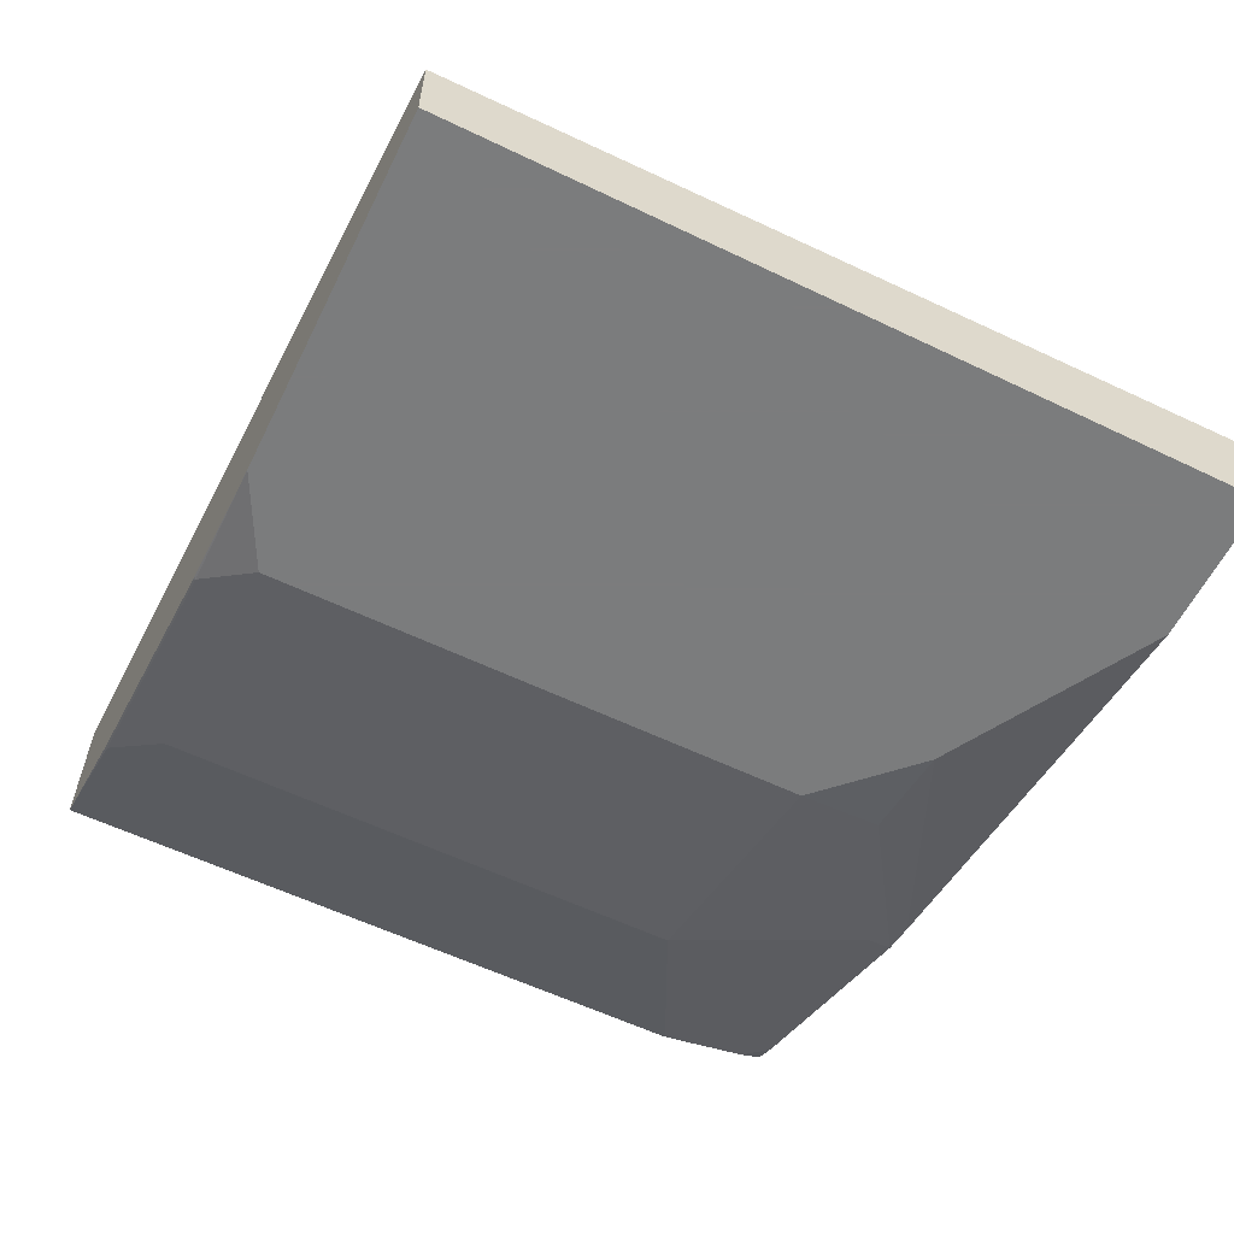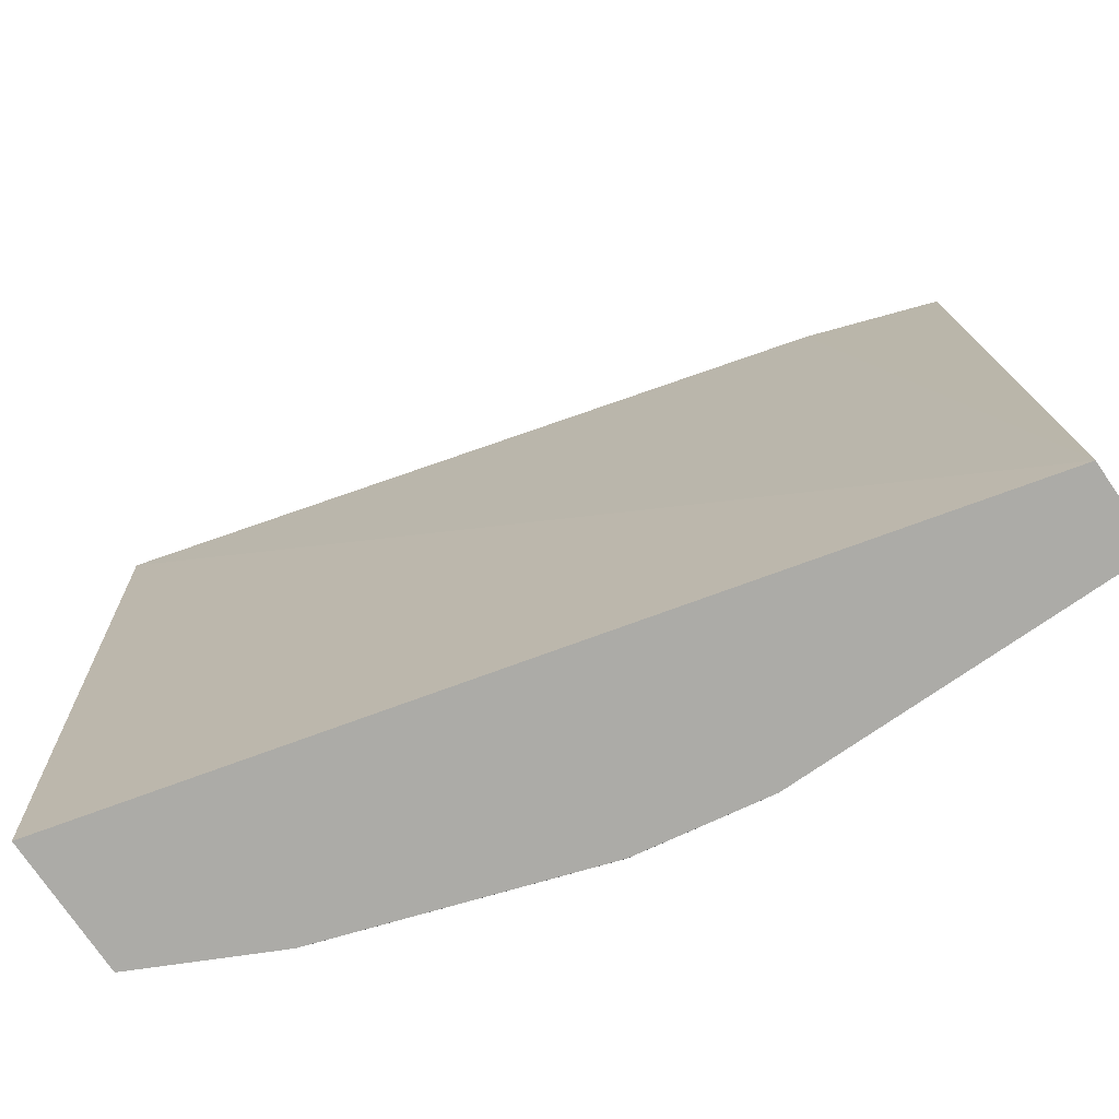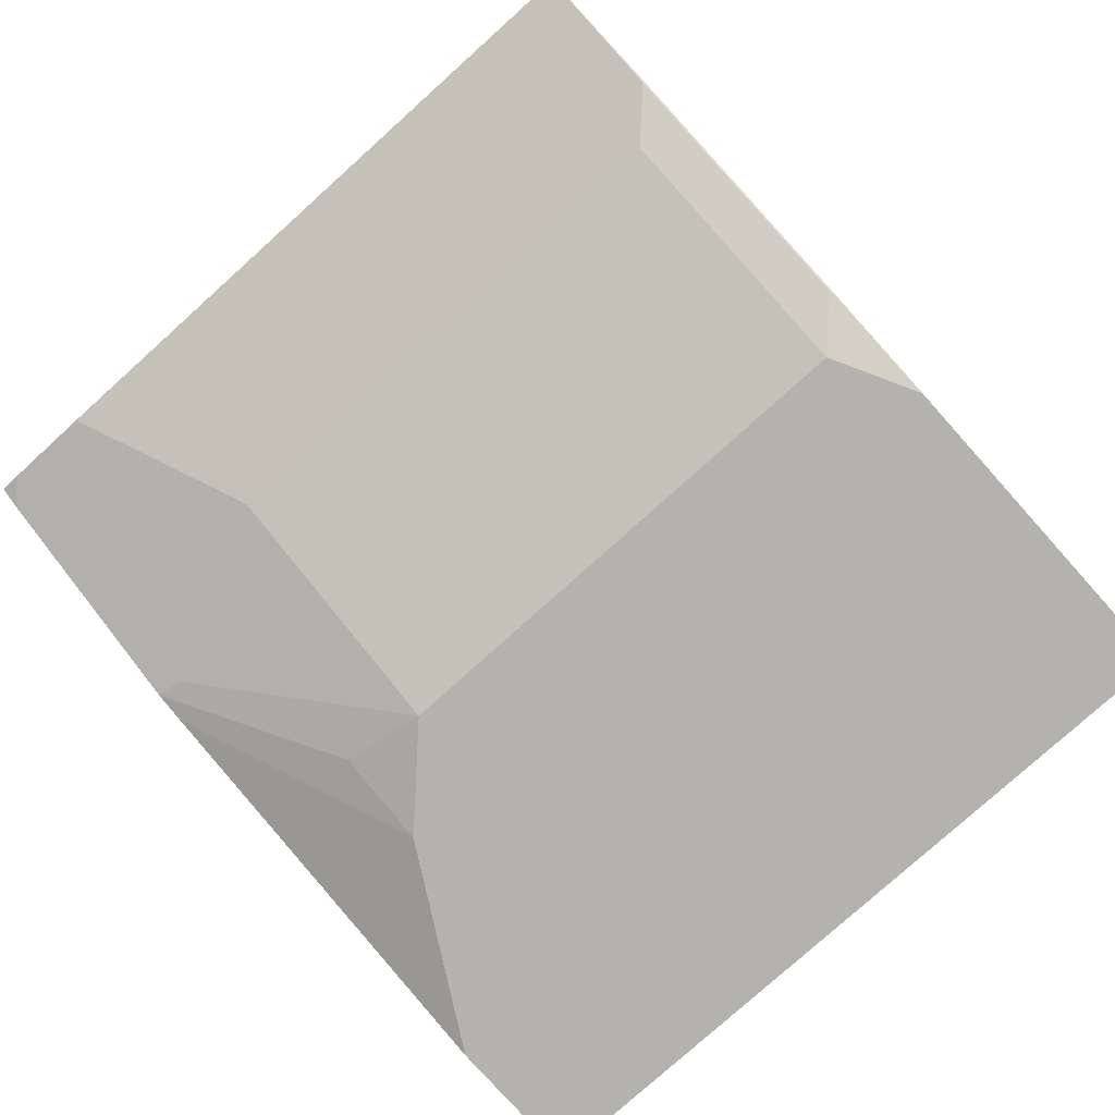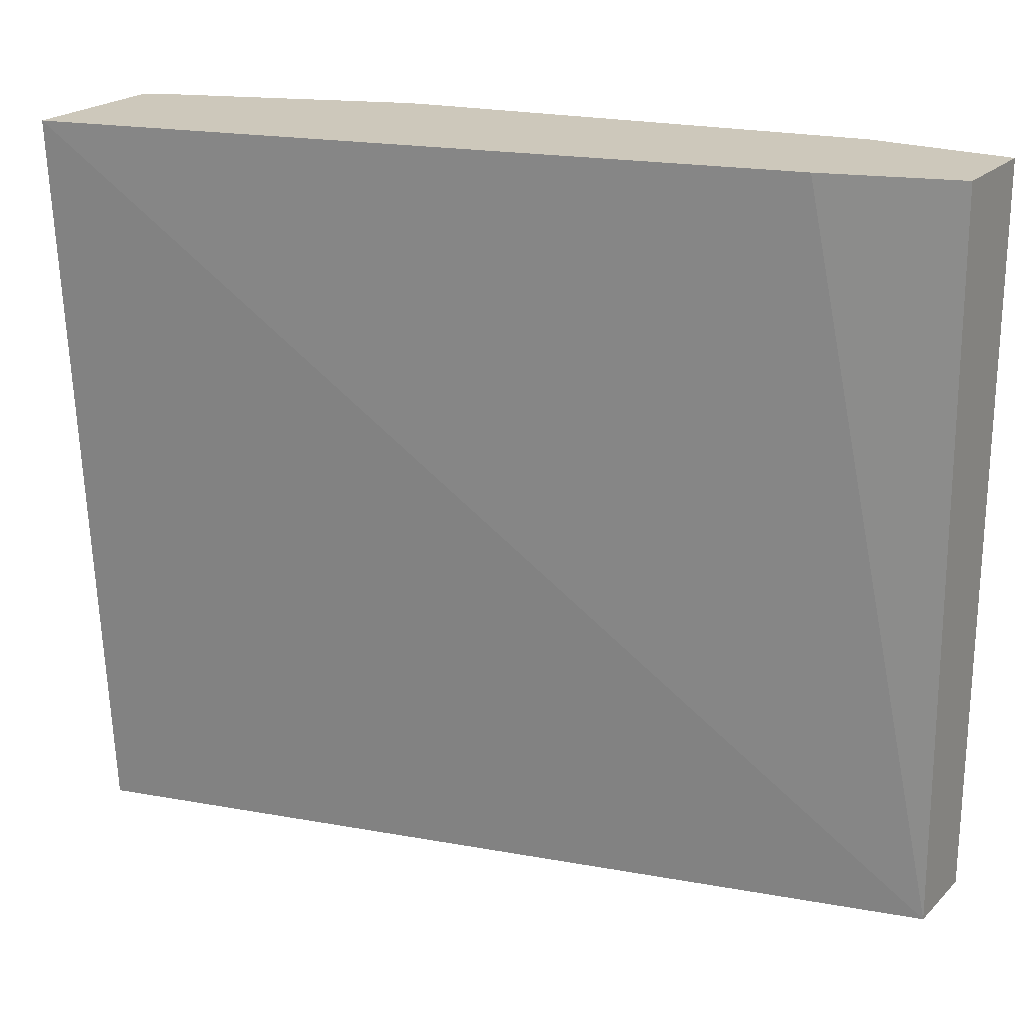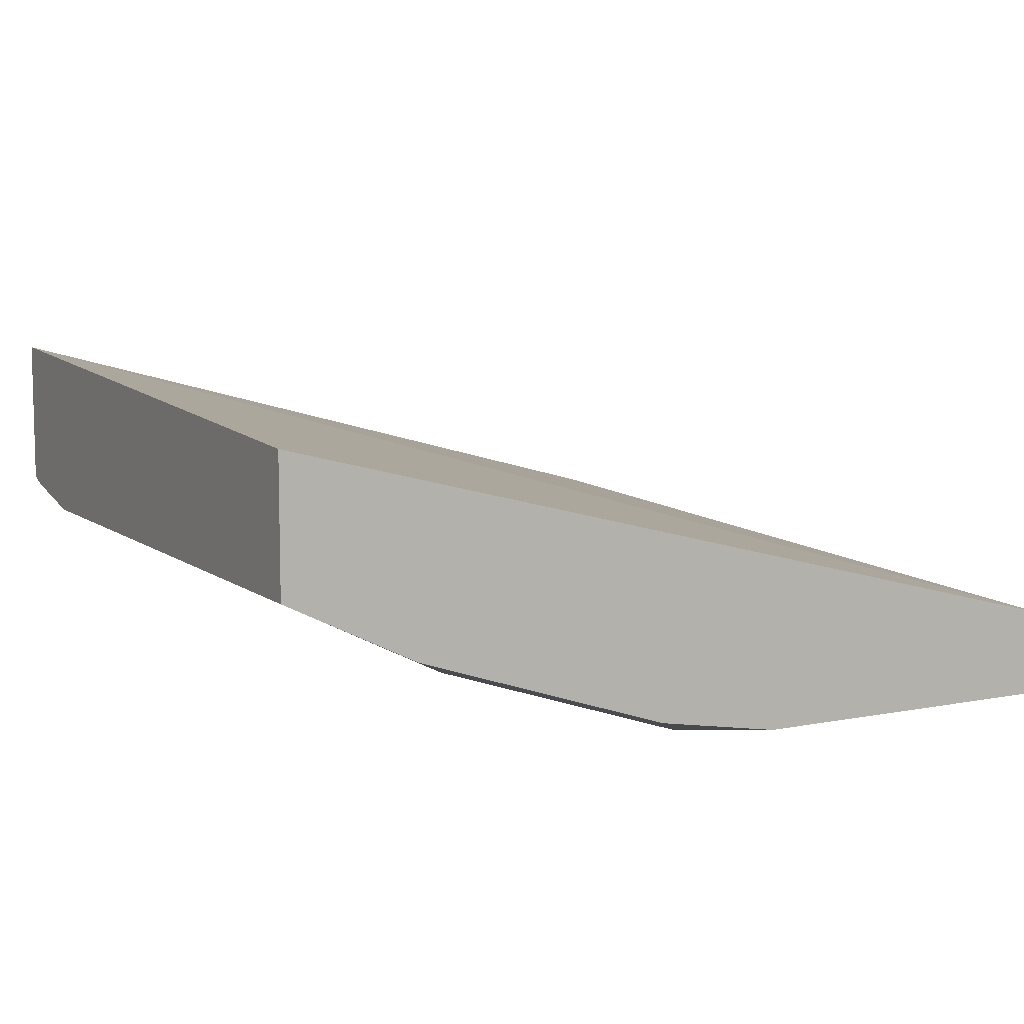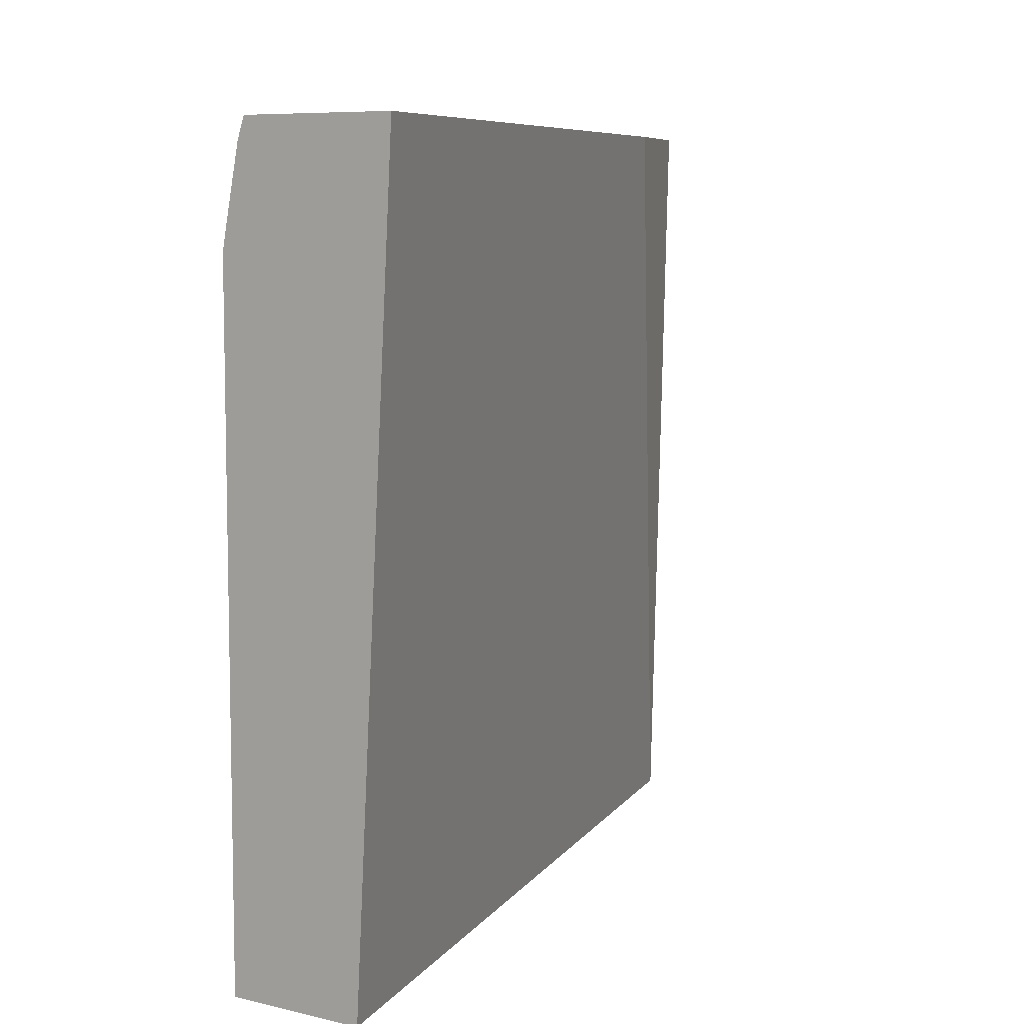
<metadata>
{"format":"obj","ext":"obj","renderer":"f3d","projection":"perspective","resolution":1024,"background":"white","views":[{"elev":-58.7,"azim":63.7,"up":"+Z"},{"elev":-76.2,"azim":34.5,"up":"+Y"},{"elev":-79.5,"azim":-48.1,"up":"+Z"},{"elev":21.8,"azim":32.0,"up":"+Y"},{"elev":8.3,"azim":-28.4,"up":"+Z"},{"elev":7.6,"azim":-56.1,"up":"+Y"}]}
</metadata>
<code>
v -0.3269 -0.4725 -0.6317
v -0.3269 -0.1849 -0.6156
v -0.3269 -0.4725 -0.6826
v -0.0001201 -0.4725 -0.7159
v -0.3269 -0.1849 -0.6731
v -0.05068 -0.1849 -0.6915
v -0.315 -0.4725 -0.6885
v -0.3269 -0.2278 -0.6826
v -0.2603 -0.4556 -0.7159
v -0.2766 -0.4718 -0.7078
v -0.0001201 -0.4725 -0.7484
v -0.0001201 -0.1849 -0.709
v -0.3247 -0.1849 -0.6744
v -0.3269 -0.1896 -0.6748
v -0.2773 -0.4725 -0.7072
v -0.3269 -0.2162 -0.6805
v -0.3254 -0.2278 -0.6833
v -0.2603 -0.2603 -0.7159
v -0.1627 -0.4556 -0.7484
v -0.179 -0.4718 -0.7403
v -0.0001201 -0.1849 -0.7484
v -0.1302 -0.4725 -0.7484
v -0.3178 -0.1849 -0.6778
v -0.3269 -0.1929 -0.6758
v -0.1796 -0.4725 -0.7398
v -0.2644 -0.2278 -0.7078
v -0.2278 -0.1953 -0.7159
v -0.1627 -0.2603 -0.7484
v -0.1783 -0.4725 -0.7401
v -0.05475 -0.1849 -0.7484
v -0.2291 -0.1849 -0.7133
v -0.1668 -0.2278 -0.7403
v -0.1302 -0.2278 -0.7484
v -0.2174 -0.1849 -0.7159
f 11 33 30
f 14 23 24
f 13 23 14
f 11 30 21
f 11 28 33
f 9 19 20
f 11 22 19
f 10 20 15
f 9 20 10
f 9 28 19
f 15 20 25
f 9 18 28
f 11 19 28
f 16 24 26
f 30 33 34
f 16 18 17
f 32 34 33
f 8 17 18
f 31 34 32
f 28 32 33
f 27 32 28
f 27 31 32
f 16 26 18
f 23 26 24
f 23 31 27
f 20 29 25
f 20 22 29
f 19 22 20
f 18 27 28
f 18 26 27
f 23 27 26
f 8 16 17
f 2 30 34
f 5 13 14
f 7 10 15
f 1 2 5
f 1 5 14
f 1 14 24
f 1 24 16
f 1 16 8
f 1 8 3
f 1 3 7
f 1 15 25
f 1 25 29
f 1 29 22
f 1 22 11
f 1 11 4
f 1 4 2
f 1 7 15
f 2 6 12
f 4 12 6
f 2 4 6
f 4 21 12
f 4 11 21
f 3 10 7
f 3 18 9
f 3 8 18
f 3 9 10
f 2 23 13
f 2 31 23
f 2 34 31
f 2 21 30
f 2 12 21
f 2 13 5

</code>
